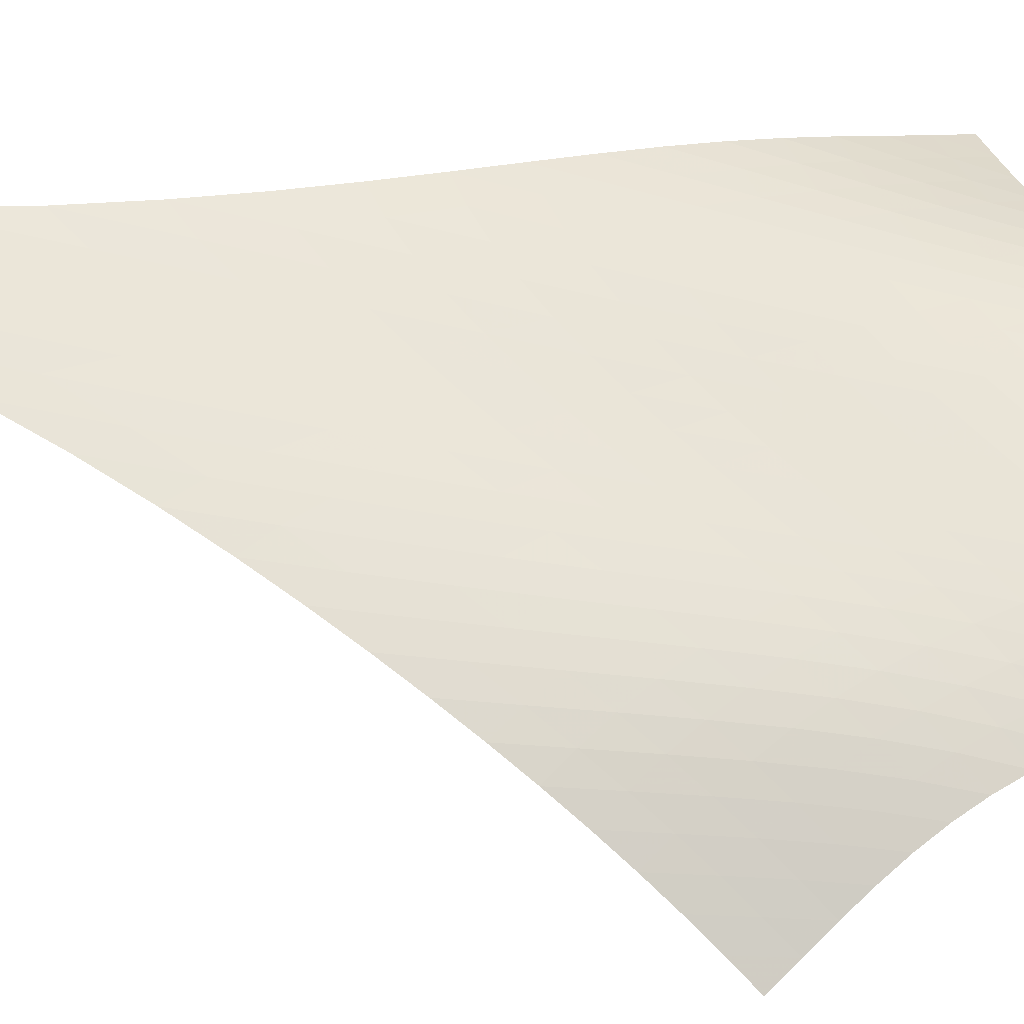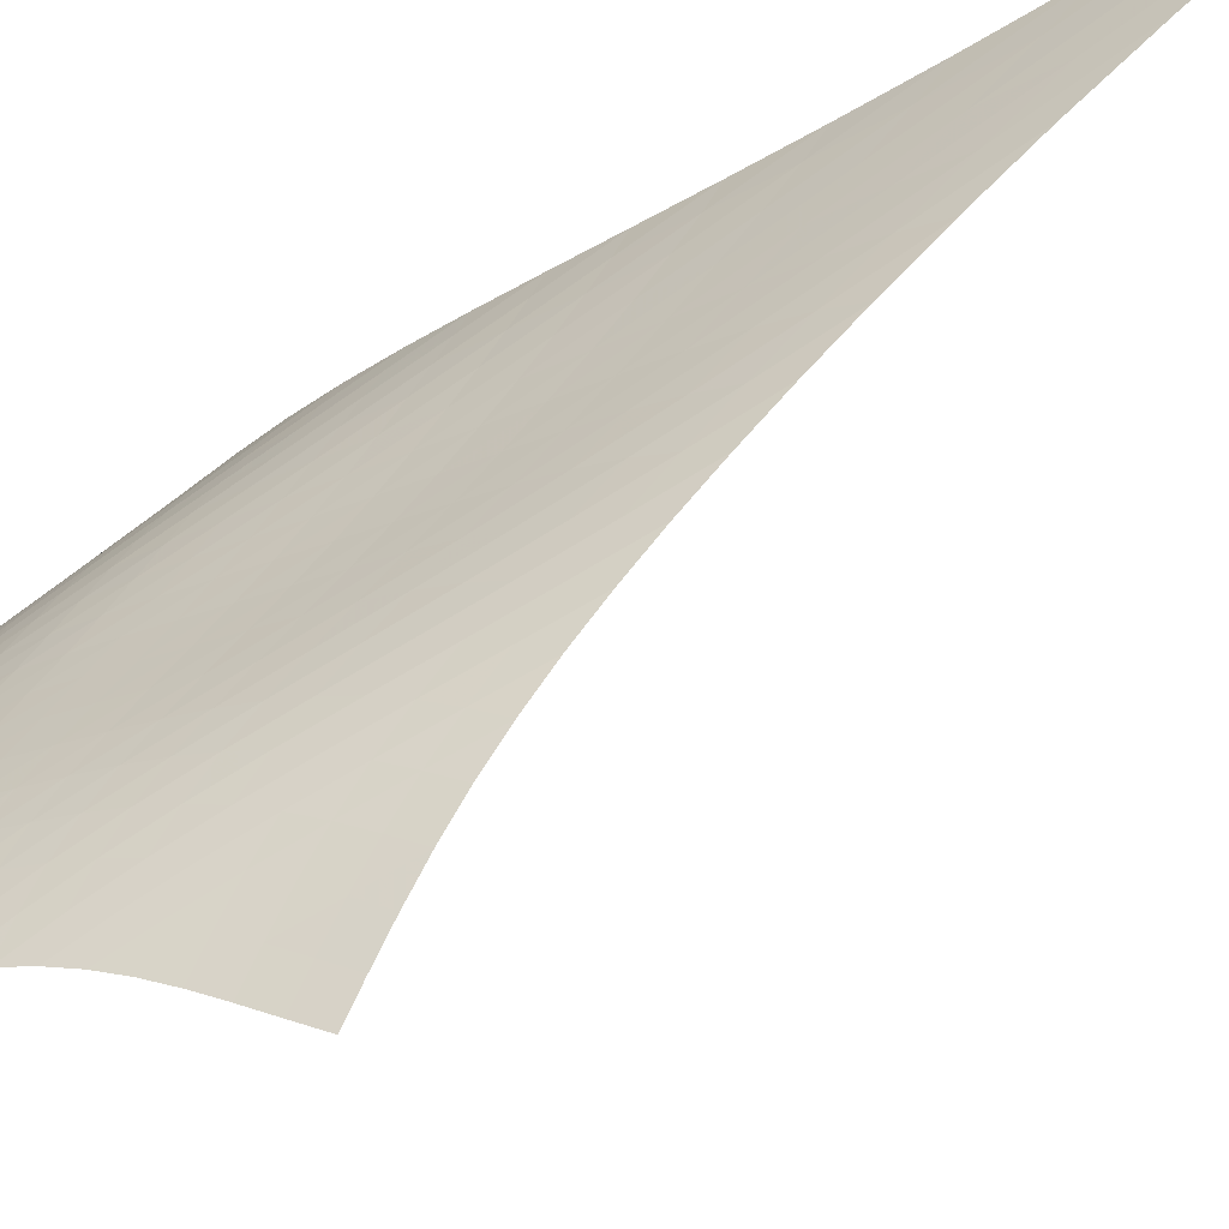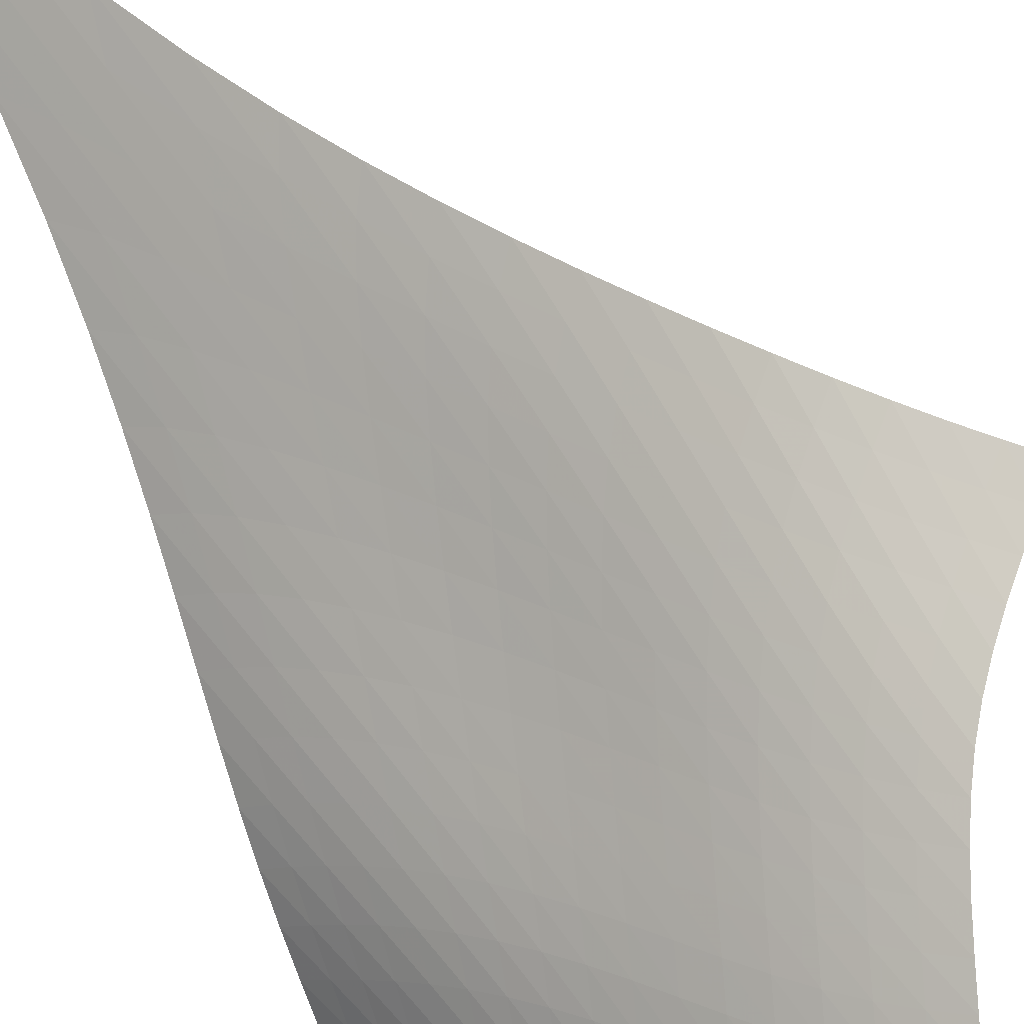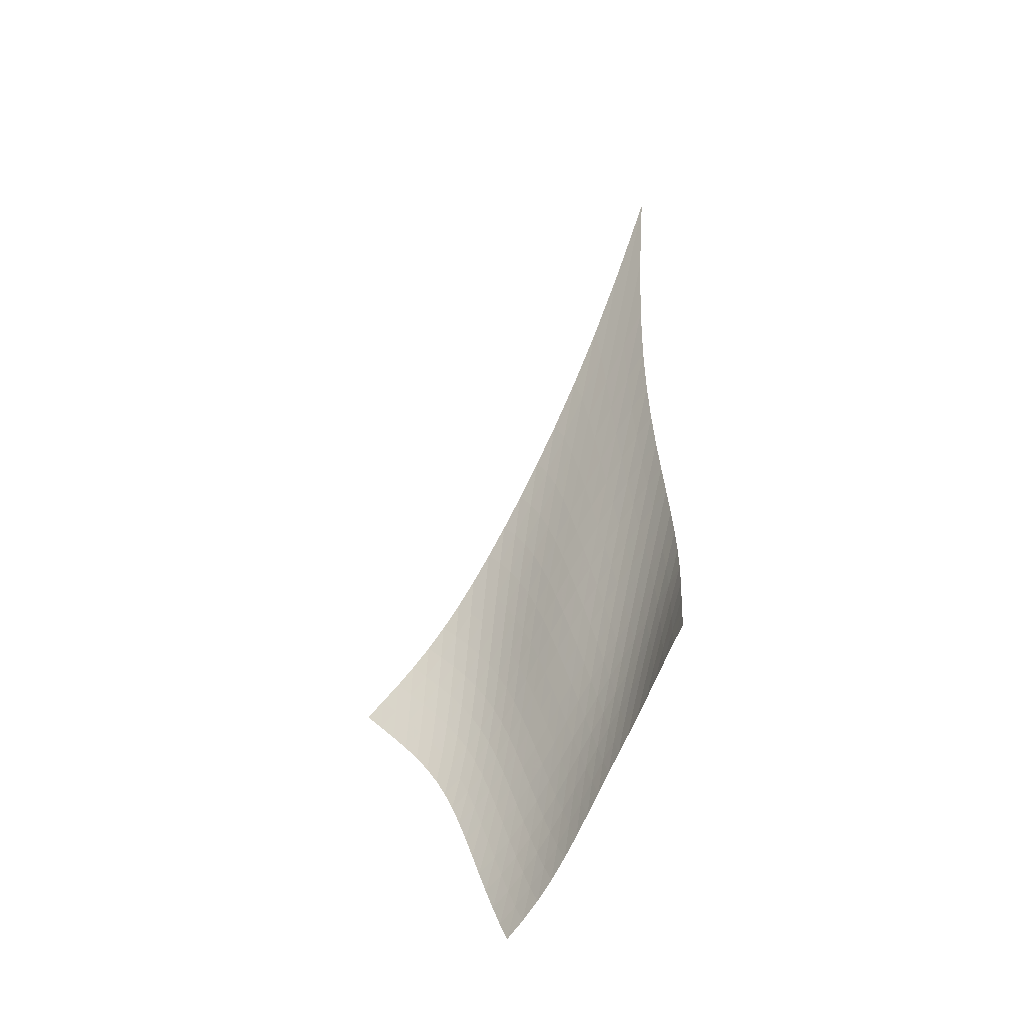
<metadata>
{"format":"obj","ext":"obj","renderer":"f3d","projection":"perspective","resolution":1024,"background":"white","views":[{"elev":9.7,"azim":-69.6,"up":"+Z"},{"elev":67.3,"azim":66.6,"up":"+Z"},{"elev":56.8,"azim":-26.3,"up":"+Z"},{"elev":-20.0,"azim":-176.4,"up":"+Y"}]}
</metadata>
<code>
v -6.488 -0.06143 6.488
v 4.597 -21.66 7.274
v -7.274 -21.66 -4.597
v -1.197 -30.9 1.197
v -7.279 -21.03 -4.033
v -7.294 -20.38 -3.459
v -7.307 -19.69 -2.877
v -7.304 -18.93 -2.292
v -7.27 -18.12 -1.705
v -7.203 -17.23 -1.116
v -7.104 -16.28 -0.522
v -6.981 -15.25 0.08337
v -6.842 -14.13 0.7072
v -6.697 -12.9 1.357
v -6.556 -11.54 2.043
v -6.432 -9.992 2.775
v -6.34 -8.185 3.567
v -6.302 -6.014 4.438
v -6.346 -3.327 5.41
v -5.41 -3.327 6.346
v -4.438 -6.014 6.302
v -3.567 -8.185 6.34
v -2.775 -9.992 6.432
v -2.043 -11.54 6.556
v -1.357 -12.9 6.697
v -0.7072 -14.13 6.842
v -0.08337 -15.25 6.981
v 0.522 -16.28 7.104
v 1.116 -17.23 7.203
v 1.705 -18.12 7.27
v 2.292 -18.93 7.304
v 2.877 -19.69 7.307
v 3.459 -20.38 7.294
v 4.033 -21.03 7.279
v 4.051 -22.14 6.952
v 3.516 -22.62 6.646
v 3.007 -23.09 6.351
v 2.532 -23.58 6.058
v 2.1 -24.07 5.754
v 1.711 -24.59 5.434
v 1.364 -25.14 5.097
v 1.05 -25.73 4.746
v 0.7575 -26.36 4.385
v 0.4777 -27.01 4.01
v 0.2024 -27.69 3.618
v -0.07325 -28.38 3.199
v -0.3516 -29.05 2.747
v -0.6327 -29.71 2.26
v -0.9152 -30.32 1.739
v -1.739 -30.32 0.9152
v -2.26 -29.71 0.6327
v -2.747 -29.05 0.3516
v -3.199 -28.38 0.07325
v -3.618 -27.69 -0.2024
v -4.01 -27.01 -0.4777
v -4.385 -26.36 -0.7575
v -4.746 -25.73 -1.05
v -5.097 -25.14 -1.364
v -5.434 -24.59 -1.711
v -5.754 -24.07 -2.1
v -6.058 -23.58 -2.532
v -6.351 -23.09 -3.007
v -6.646 -22.62 -3.516
v -6.952 -22.14 -4.051
v -5.521 -5.272 5.521
v -5.601 -7.302 4.683
v -5.708 -9.117 3.892
v -5.843 -10.72 3.15
v -5.998 -12.15 2.453
v -6.165 -13.44 1.795
v -6.335 -14.63 1.168
v -6.5 -15.73 0.5649
v -6.649 -16.74 -0.02151
v -6.776 -17.69 -0.599
v -6.871 -18.58 -1.174
v -6.931 -19.4 -1.751
v -6.957 -20.16 -2.33
v -6.96 -20.86 -2.91
v -6.954 -21.52 -3.485
v -4.683 -7.302 5.601
v -4.873 -8.776 4.873
v -5.05 -10.23 4.156
v -5.231 -11.6 3.467
v -5.419 -12.88 2.809
v -5.613 -14.08 2.182
v -5.808 -15.2 1.582
v -5.998 -16.25 1.004
v -6.174 -17.25 0.4409
v -6.329 -18.18 -0.115
v -6.455 -19.05 -0.671
v -6.545 -19.87 -1.232
v -6.6 -20.63 -1.801
v -6.626 -21.34 -2.376
v -6.638 -21.99 -2.949
v -3.892 -9.117 5.708
v -4.156 -10.23 5.05
v -4.389 -11.4 4.389
v -4.611 -12.57 3.743
v -4.83 -13.7 3.12
v -5.049 -14.79 2.522
v -5.267 -15.84 1.949
v -5.48 -16.84 1.397
v -5.682 -17.79 0.8591
v -5.864 -18.7 0.3279
v -6.021 -19.56 -0.2053
v -6.143 -20.37 -0.7473
v -6.231 -21.12 -1.302
v -6.287 -21.82 -1.867
v -6.325 -22.47 -2.438
v -3.15 -10.72 5.843
v -3.467 -11.6 5.231
v -3.743 -12.57 4.611
v -3.998 -13.57 3.998
v -4.242 -14.57 3.402
v -4.482 -15.56 2.828
v -4.719 -16.53 2.277
v -4.952 -17.47 1.748
v -5.175 -18.38 1.235
v -5.383 -19.26 0.7282
v -5.568 -20.1 0.2187
v -5.723 -20.89 -0.3021
v -5.844 -21.63 -0.8396
v -5.935 -22.32 -1.394
v -6.004 -22.96 -1.961
v -2.453 -12.15 5.998
v -2.809 -12.88 5.419
v -3.12 -13.7 4.83
v -3.402 -14.57 4.242
v -3.667 -15.46 3.667
v -3.923 -16.36 3.111
v -4.175 -17.26 2.578
v -4.423 -18.14 2.068
v -4.664 -19.01 1.574
v -4.893 -19.86 1.089
v -5.102 -20.67 0.6011
v -5.285 -21.44 0.1004
v -5.439 -22.16 -0.4205
v -5.564 -22.84 -0.9641
v -5.668 -23.47 -1.527
v -1.795 -13.44 6.165
v -2.182 -14.08 5.613
v -2.522 -14.79 5.049
v -2.828 -15.56 4.482
v -3.111 -16.36 3.923
v -3.381 -17.18 3.381
v -3.645 -18.02 2.862
v -3.904 -18.85 2.365
v -4.158 -19.68 1.886
v -4.401 -20.49 1.417
v -4.63 -21.27 0.9463
v -4.836 -22.02 0.4623
v -5.018 -22.73 -0.04443
v -5.175 -23.39 -0.5782
v -5.313 -24.01 -1.137
v -1.168 -14.63 6.335
v -1.582 -15.2 5.808
v -1.949 -15.84 5.267
v -2.277 -16.53 4.719
v -2.578 -17.26 4.175
v -2.862 -18.02 3.645
v -3.135 -18.79 3.135
v -3.403 -19.58 2.647
v -3.664 -20.37 2.178
v -3.918 -21.15 1.72
v -4.16 -21.91 1.262
v -4.385 -22.64 0.7898
v -4.59 -23.33 0.2936
v -4.774 -23.98 -0.2326
v -4.942 -24.58 -0.7882
v -0.5649 -15.73 6.5
v -1.004 -16.25 5.998
v -1.397 -16.84 5.48
v -1.748 -17.47 4.952
v -2.068 -18.14 4.423
v -2.365 -18.85 3.904
v -2.647 -19.58 3.403
v -2.921 -20.33 2.921
v -3.189 -21.08 2.459
v -3.45 -21.83 2.007
v -3.701 -22.57 1.556
v -3.939 -23.29 1.091
v -4.161 -23.96 0.6019
v -4.367 -24.6 0.08072
v -4.562 -25.18 -0.4727
v 0.02151 -16.74 6.649
v -0.4409 -17.25 6.174
v -0.8591 -17.79 5.682
v -1.235 -18.38 5.175
v -1.574 -19.01 4.664
v -1.886 -19.68 4.158
v -2.178 -20.37 3.664
v -2.459 -21.08 3.189
v -2.731 -21.81 2.731
v -2.996 -22.54 2.283
v -3.253 -23.26 1.835
v -3.5 -23.96 1.375
v -3.735 -24.62 0.8894
v -3.958 -25.25 0.3713
v -4.175 -25.82 -0.1804
v 0.599 -17.69 6.776
v 0.115 -18.18 6.329
v -0.3279 -18.7 5.864
v -0.7282 -19.26 5.383
v -1.089 -19.86 4.893
v -1.417 -20.49 4.401
v -1.72 -21.15 3.918
v -2.007 -21.83 3.45
v -2.283 -22.54 2.996
v -2.551 -23.25 2.551
v -2.812 -23.95 2.105
v -3.064 -24.64 1.647
v -3.309 -25.3 1.164
v -3.546 -25.92 0.6478
v -3.78 -26.48 0.09808
v 1.174 -18.58 6.871
v 0.671 -19.05 6.455
v 0.2053 -19.56 6.021
v -0.2187 -20.1 5.568
v -0.6011 -20.67 5.102
v -0.9463 -21.27 4.63
v -1.262 -21.91 4.16
v -1.556 -22.57 3.701
v -1.835 -23.26 3.253
v -2.105 -23.95 2.812
v -2.368 -24.65 2.368
v -2.625 -25.33 1.912
v -2.877 -25.99 1.43
v -3.124 -26.6 0.9167
v -3.371 -27.17 0.3701
v 1.751 -19.4 6.931
v 1.232 -19.87 6.545
v 0.7473 -20.37 6.143
v 0.3021 -20.89 5.723
v -0.1004 -21.44 5.285
v -0.4623 -22.02 4.836
v -0.7898 -22.64 4.385
v -1.091 -23.29 3.939
v -1.375 -23.96 3.5
v -1.647 -24.64 3.064
v -1.912 -25.33 2.625
v -2.171 -26.01 2.171
v -2.428 -26.67 1.693
v -2.683 -27.28 1.183
v -2.94 -27.85 0.6404
v 2.33 -20.16 6.957
v 1.801 -20.63 6.6
v 1.302 -21.12 6.231
v 0.8396 -21.63 5.844
v 0.4205 -22.16 5.439
v 0.04443 -22.73 5.018
v -0.2936 -23.33 4.59
v -0.6019 -23.96 4.161
v -0.8894 -24.62 3.735
v -1.164 -25.3 3.309
v -1.43 -25.99 2.877
v -1.693 -26.67 2.428
v -1.954 -27.32 1.954
v -2.215 -27.94 1.448
v -2.479 -28.52 0.9115
v 2.91 -20.86 6.96
v 2.376 -21.34 6.626
v 1.867 -21.82 6.287
v 1.394 -22.32 5.935
v 0.9641 -22.84 5.564
v 0.5782 -23.39 5.175
v 0.2326 -23.98 4.774
v -0.08072 -24.6 4.367
v -0.3713 -25.25 3.958
v -0.6478 -25.92 3.546
v -0.9167 -26.6 3.124
v -1.183 -27.28 2.683
v -1.448 -27.94 2.215
v -1.715 -28.57 1.715
v -1.985 -29.16 1.185
v 3.485 -21.52 6.954
v 2.949 -21.99 6.638
v 2.438 -22.47 6.325
v 1.961 -22.96 6.004
v 1.527 -23.47 5.668
v 1.137 -24.01 5.313
v 0.7882 -24.58 4.942
v 0.4727 -25.18 4.562
v 0.1804 -25.82 4.175
v -0.09808 -26.48 3.78
v -0.3701 -27.17 3.371
v -0.6404 -27.85 2.94
v -0.9115 -28.52 2.479
v -1.185 -29.16 1.985
v -1.46 -29.76 1.46
f 289 49 4
f 289 4 50
f 5 79 64
f 5 64 3
f 79 94 63
f 79 63 64
f 94 109 62
f 94 62 63
f 109 124 61
f 109 61 62
f 124 139 60
f 124 60 61
f 139 154 59
f 139 59 60
f 154 169 58
f 154 58 59
f 169 184 57
f 169 57 58
f 184 199 56
f 184 56 57
f 199 214 55
f 199 55 56
f 214 229 54
f 214 54 55
f 229 244 53
f 229 53 54
f 244 259 52
f 244 52 53
f 259 274 51
f 259 51 52
f 274 289 50
f 274 50 51
f 1 20 65
f 1 65 19
f 19 65 66
f 19 66 18
f 18 66 67
f 18 67 17
f 17 67 68
f 17 68 16
f 16 68 69
f 16 69 15
f 15 69 70
f 15 70 14
f 14 70 71
f 14 71 13
f 13 71 72
f 13 72 12
f 12 72 73
f 12 73 11
f 11 73 74
f 11 74 10
f 10 74 75
f 10 75 9
f 9 75 76
f 9 76 8
f 8 76 77
f 8 77 7
f 7 77 78
f 7 78 6
f 6 78 79
f 6 79 5
f 20 21 80
f 20 80 65
f 65 80 81
f 65 81 66
f 66 81 82
f 66 82 67
f 67 82 83
f 67 83 68
f 68 83 84
f 68 84 69
f 69 84 85
f 69 85 70
f 70 85 86
f 70 86 71
f 71 86 87
f 71 87 72
f 72 87 88
f 72 88 73
f 73 88 89
f 73 89 74
f 74 89 90
f 74 90 75
f 75 90 91
f 75 91 76
f 76 91 92
f 76 92 77
f 77 92 93
f 77 93 78
f 78 93 94
f 78 94 79
f 21 22 95
f 21 95 80
f 80 95 96
f 80 96 81
f 81 96 97
f 81 97 82
f 82 97 98
f 82 98 83
f 83 98 99
f 83 99 84
f 84 99 100
f 84 100 85
f 85 100 101
f 85 101 86
f 86 101 102
f 86 102 87
f 87 102 103
f 87 103 88
f 88 103 104
f 88 104 89
f 89 104 105
f 89 105 90
f 90 105 106
f 90 106 91
f 91 106 107
f 91 107 92
f 92 107 108
f 92 108 93
f 93 108 109
f 93 109 94
f 22 23 110
f 22 110 95
f 95 110 111
f 95 111 96
f 96 111 112
f 96 112 97
f 97 112 113
f 97 113 98
f 98 113 114
f 98 114 99
f 99 114 115
f 99 115 100
f 100 115 116
f 100 116 101
f 101 116 117
f 101 117 102
f 102 117 118
f 102 118 103
f 103 118 119
f 103 119 104
f 104 119 120
f 104 120 105
f 105 120 121
f 105 121 106
f 106 121 122
f 106 122 107
f 107 122 123
f 107 123 108
f 108 123 124
f 108 124 109
f 23 24 125
f 23 125 110
f 110 125 126
f 110 126 111
f 111 126 127
f 111 127 112
f 112 127 128
f 112 128 113
f 113 128 129
f 113 129 114
f 114 129 130
f 114 130 115
f 115 130 131
f 115 131 116
f 116 131 132
f 116 132 117
f 117 132 133
f 117 133 118
f 118 133 134
f 118 134 119
f 119 134 135
f 119 135 120
f 120 135 136
f 120 136 121
f 121 136 137
f 121 137 122
f 122 137 138
f 122 138 123
f 123 138 139
f 123 139 124
f 24 25 140
f 24 140 125
f 125 140 141
f 125 141 126
f 126 141 142
f 126 142 127
f 127 142 143
f 127 143 128
f 128 143 144
f 128 144 129
f 129 144 145
f 129 145 130
f 130 145 146
f 130 146 131
f 131 146 147
f 131 147 132
f 132 147 148
f 132 148 133
f 133 148 149
f 133 149 134
f 134 149 150
f 134 150 135
f 135 150 151
f 135 151 136
f 136 151 152
f 136 152 137
f 137 152 153
f 137 153 138
f 138 153 154
f 138 154 139
f 25 26 155
f 25 155 140
f 140 155 156
f 140 156 141
f 141 156 157
f 141 157 142
f 142 157 158
f 142 158 143
f 143 158 159
f 143 159 144
f 144 159 160
f 144 160 145
f 145 160 161
f 145 161 146
f 146 161 162
f 146 162 147
f 147 162 163
f 147 163 148
f 148 163 164
f 148 164 149
f 149 164 165
f 149 165 150
f 150 165 166
f 150 166 151
f 151 166 167
f 151 167 152
f 152 167 168
f 152 168 153
f 153 168 169
f 153 169 154
f 26 27 170
f 26 170 155
f 155 170 171
f 155 171 156
f 156 171 172
f 156 172 157
f 157 172 173
f 157 173 158
f 158 173 174
f 158 174 159
f 159 174 175
f 159 175 160
f 160 175 176
f 160 176 161
f 161 176 177
f 161 177 162
f 162 177 178
f 162 178 163
f 163 178 179
f 163 179 164
f 164 179 180
f 164 180 165
f 165 180 181
f 165 181 166
f 166 181 182
f 166 182 167
f 167 182 183
f 167 183 168
f 168 183 184
f 168 184 169
f 27 28 185
f 27 185 170
f 170 185 186
f 170 186 171
f 171 186 187
f 171 187 172
f 172 187 188
f 172 188 173
f 173 188 189
f 173 189 174
f 174 189 190
f 174 190 175
f 175 190 191
f 175 191 176
f 176 191 192
f 176 192 177
f 177 192 193
f 177 193 178
f 178 193 194
f 178 194 179
f 179 194 195
f 179 195 180
f 180 195 196
f 180 196 181
f 181 196 197
f 181 197 182
f 182 197 198
f 182 198 183
f 183 198 199
f 183 199 184
f 28 29 200
f 28 200 185
f 185 200 201
f 185 201 186
f 186 201 202
f 186 202 187
f 187 202 203
f 187 203 188
f 188 203 204
f 188 204 189
f 189 204 205
f 189 205 190
f 190 205 206
f 190 206 191
f 191 206 207
f 191 207 192
f 192 207 208
f 192 208 193
f 193 208 209
f 193 209 194
f 194 209 210
f 194 210 195
f 195 210 211
f 195 211 196
f 196 211 212
f 196 212 197
f 197 212 213
f 197 213 198
f 198 213 214
f 198 214 199
f 29 30 215
f 29 215 200
f 200 215 216
f 200 216 201
f 201 216 217
f 201 217 202
f 202 217 218
f 202 218 203
f 203 218 219
f 203 219 204
f 204 219 220
f 204 220 205
f 205 220 221
f 205 221 206
f 206 221 222
f 206 222 207
f 207 222 223
f 207 223 208
f 208 223 224
f 208 224 209
f 209 224 225
f 209 225 210
f 210 225 226
f 210 226 211
f 211 226 227
f 211 227 212
f 212 227 228
f 212 228 213
f 213 228 229
f 213 229 214
f 30 31 230
f 30 230 215
f 215 230 231
f 215 231 216
f 216 231 232
f 216 232 217
f 217 232 233
f 217 233 218
f 218 233 234
f 218 234 219
f 219 234 235
f 219 235 220
f 220 235 236
f 220 236 221
f 221 236 237
f 221 237 222
f 222 237 238
f 222 238 223
f 223 238 239
f 223 239 224
f 224 239 240
f 224 240 225
f 225 240 241
f 225 241 226
f 226 241 242
f 226 242 227
f 227 242 243
f 227 243 228
f 228 243 244
f 228 244 229
f 31 32 245
f 31 245 230
f 230 245 246
f 230 246 231
f 231 246 247
f 231 247 232
f 232 247 248
f 232 248 233
f 233 248 249
f 233 249 234
f 234 249 250
f 234 250 235
f 235 250 251
f 235 251 236
f 236 251 252
f 236 252 237
f 237 252 253
f 237 253 238
f 238 253 254
f 238 254 239
f 239 254 255
f 239 255 240
f 240 255 256
f 240 256 241
f 241 256 257
f 241 257 242
f 242 257 258
f 242 258 243
f 243 258 259
f 243 259 244
f 32 33 260
f 32 260 245
f 245 260 261
f 245 261 246
f 246 261 262
f 246 262 247
f 247 262 263
f 247 263 248
f 248 263 264
f 248 264 249
f 249 264 265
f 249 265 250
f 250 265 266
f 250 266 251
f 251 266 267
f 251 267 252
f 252 267 268
f 252 268 253
f 253 268 269
f 253 269 254
f 254 269 270
f 254 270 255
f 255 270 271
f 255 271 256
f 256 271 272
f 256 272 257
f 257 272 273
f 257 273 258
f 258 273 274
f 258 274 259
f 33 34 275
f 33 275 260
f 260 275 276
f 260 276 261
f 261 276 277
f 261 277 262
f 262 277 278
f 262 278 263
f 263 278 279
f 263 279 264
f 264 279 280
f 264 280 265
f 265 280 281
f 265 281 266
f 266 281 282
f 266 282 267
f 267 282 283
f 267 283 268
f 268 283 284
f 268 284 269
f 269 284 285
f 269 285 270
f 270 285 286
f 270 286 271
f 271 286 287
f 271 287 272
f 272 287 288
f 272 288 273
f 273 288 289
f 273 289 274
f 34 2 35
f 34 35 275
f 275 35 36
f 275 36 276
f 276 36 37
f 276 37 277
f 277 37 38
f 277 38 278
f 278 38 39
f 278 39 279
f 279 39 40
f 279 40 280
f 280 40 41
f 280 41 281
f 281 41 42
f 281 42 282
f 282 42 43
f 282 43 283
f 283 43 44
f 283 44 284
f 284 44 45
f 284 45 285
f 285 45 46
f 285 46 286
f 286 46 47
f 286 47 287
f 287 47 48
f 287 48 288
f 288 48 49
f 288 49 289

</code>
